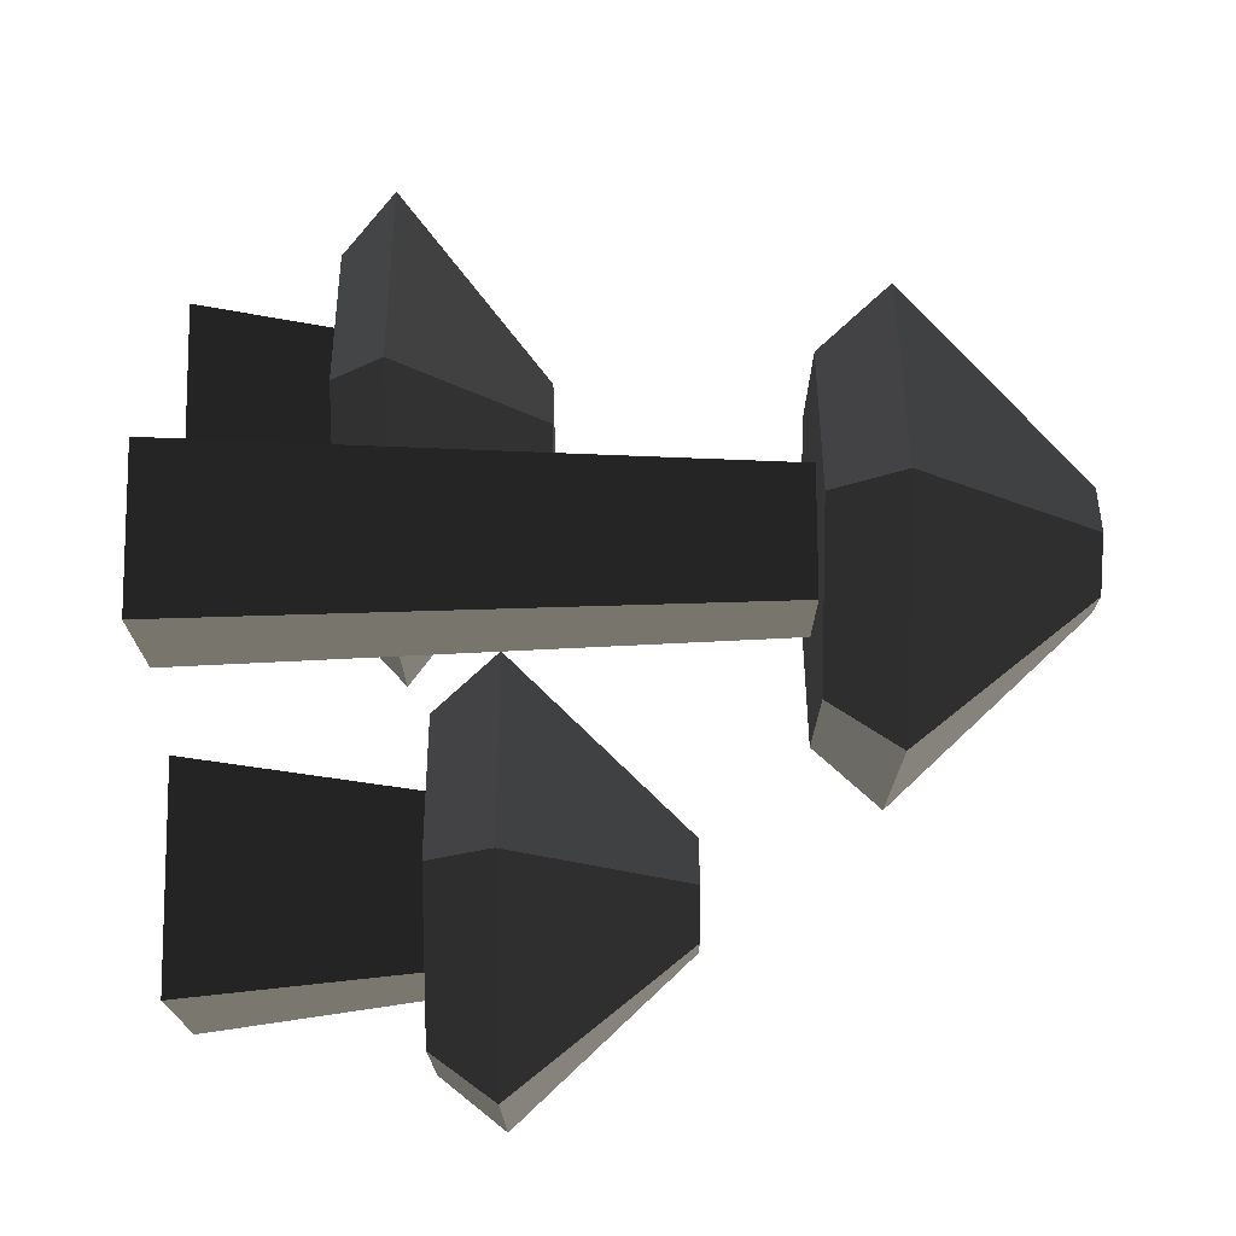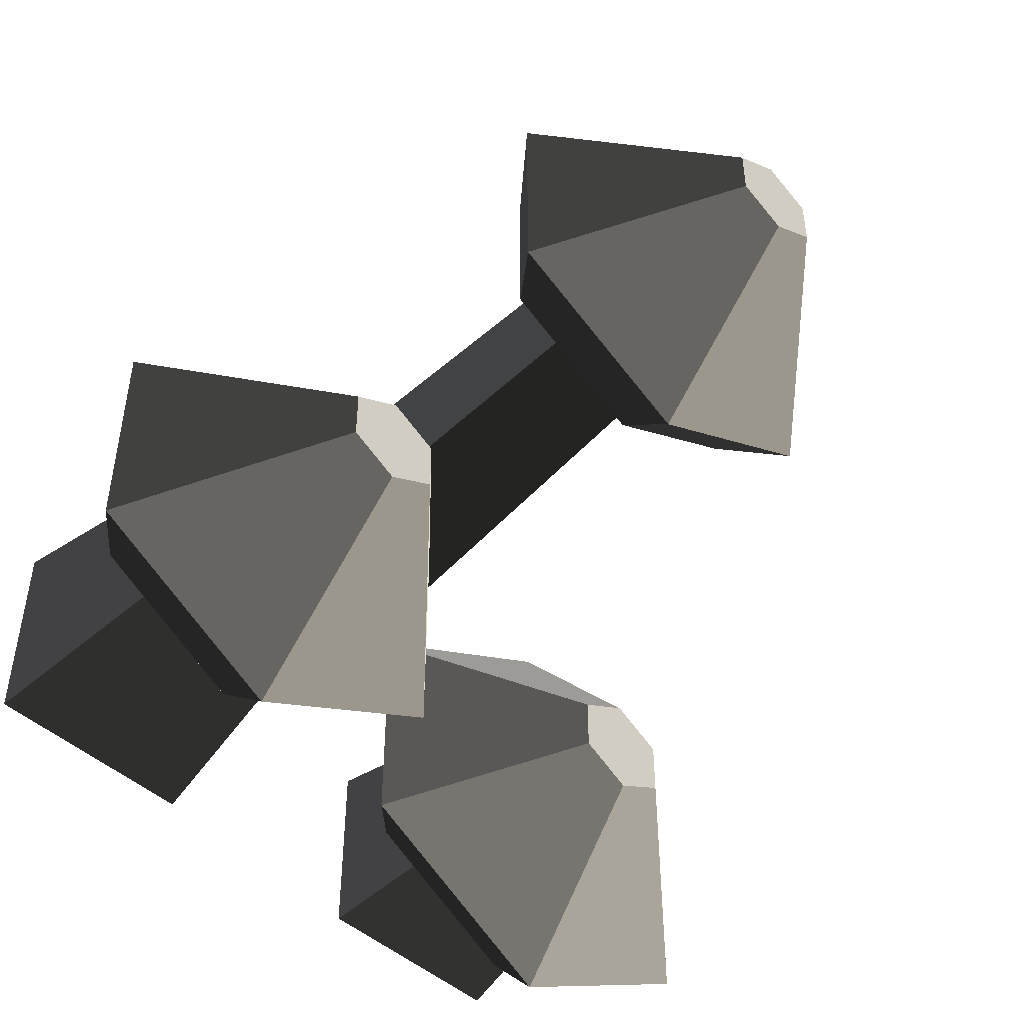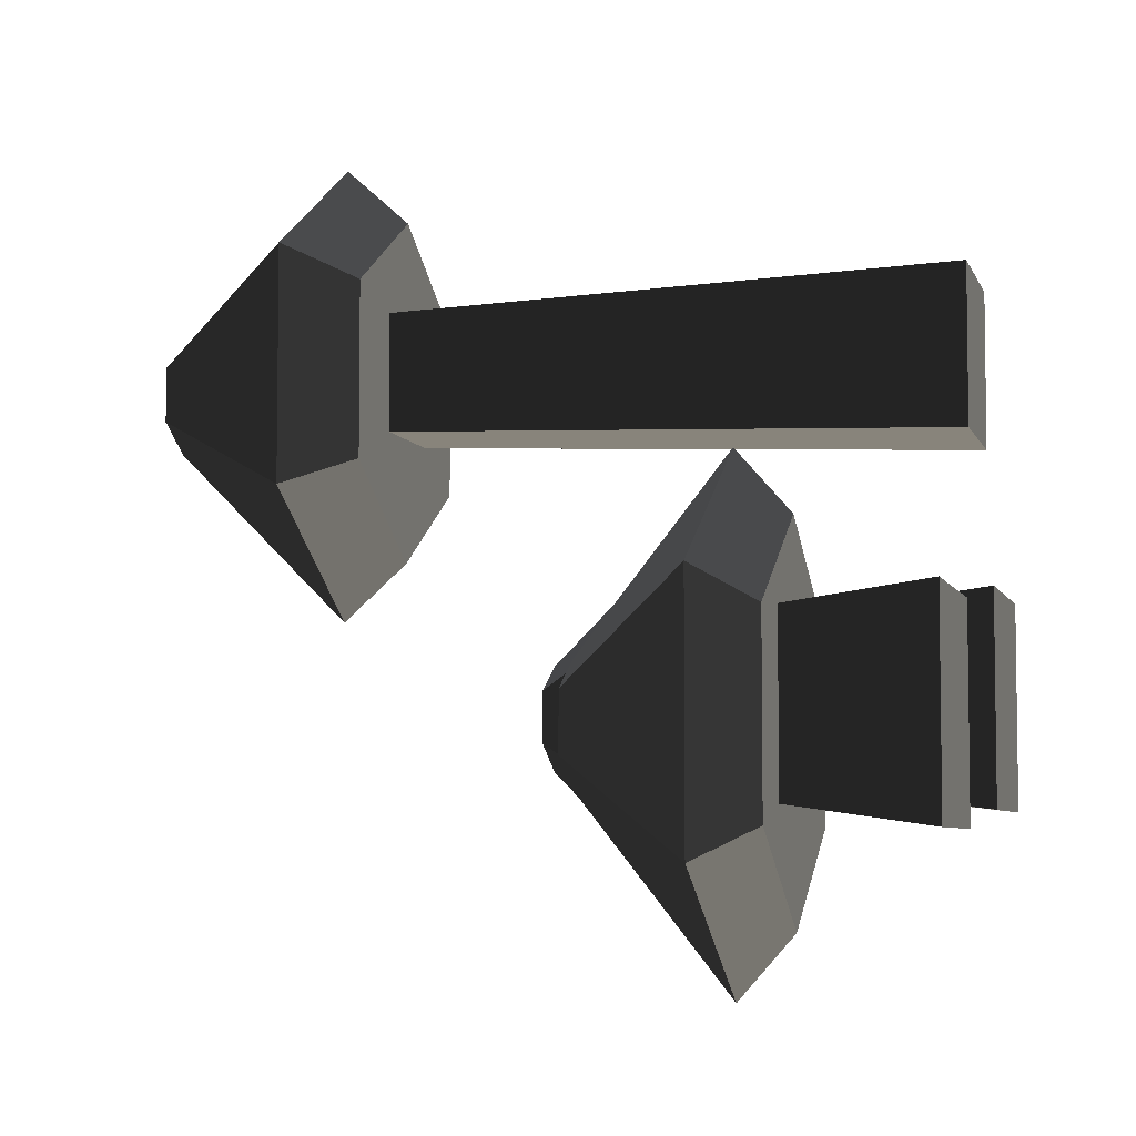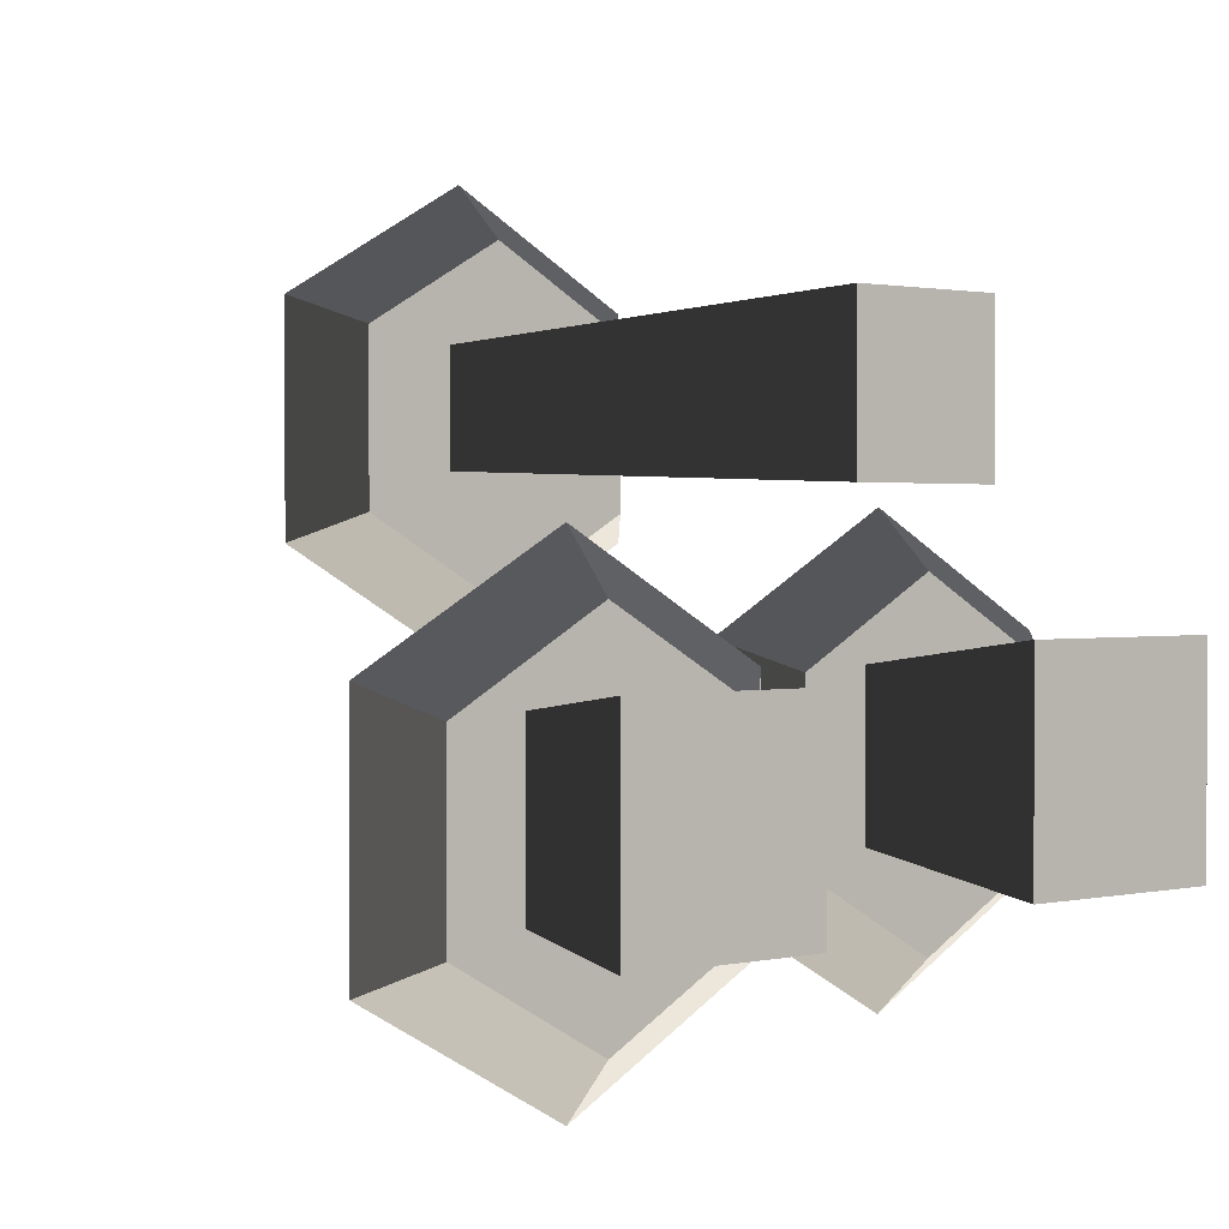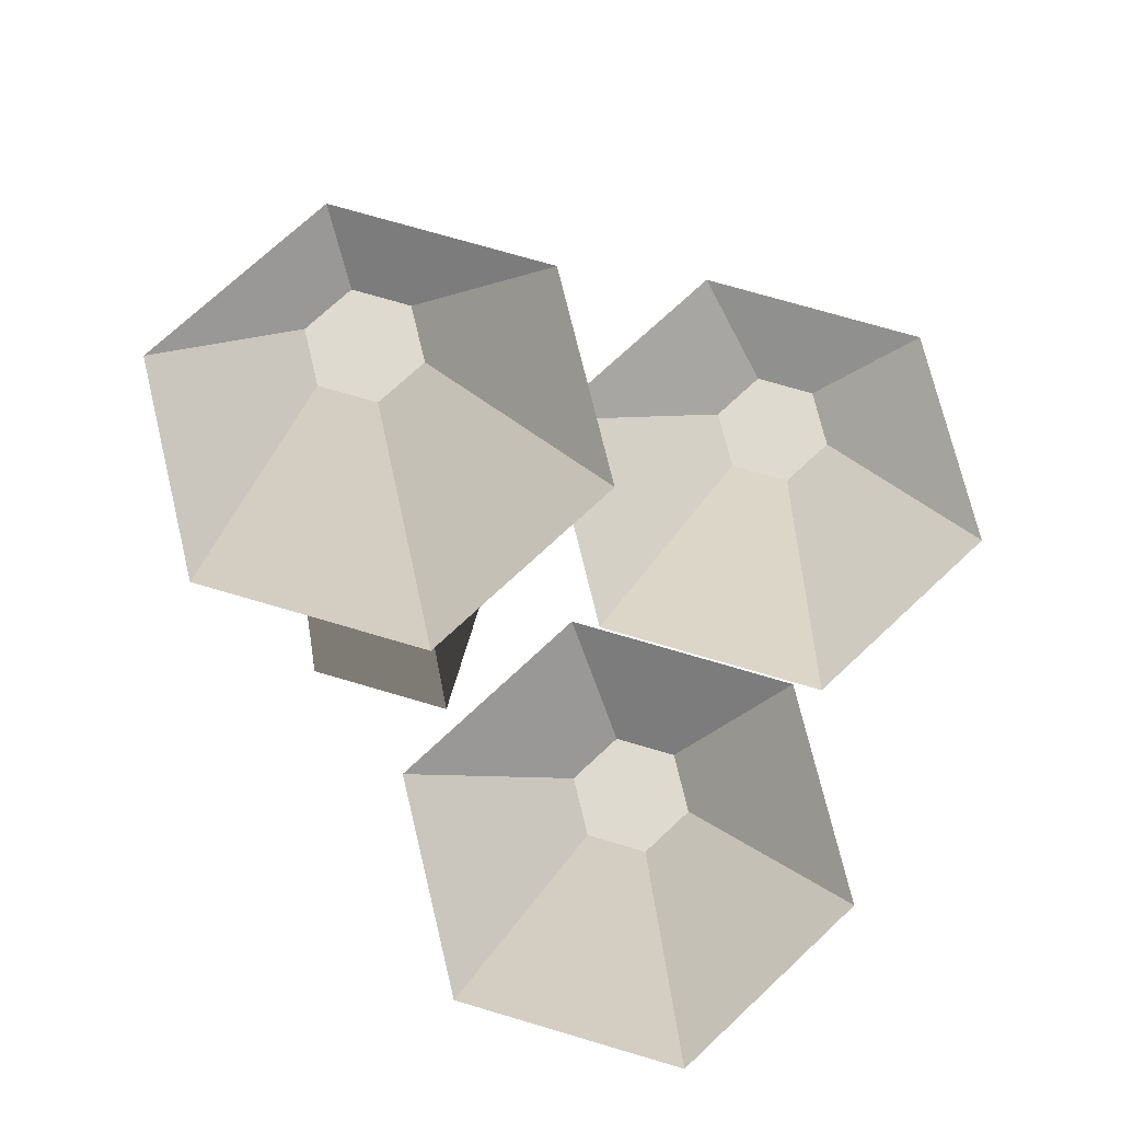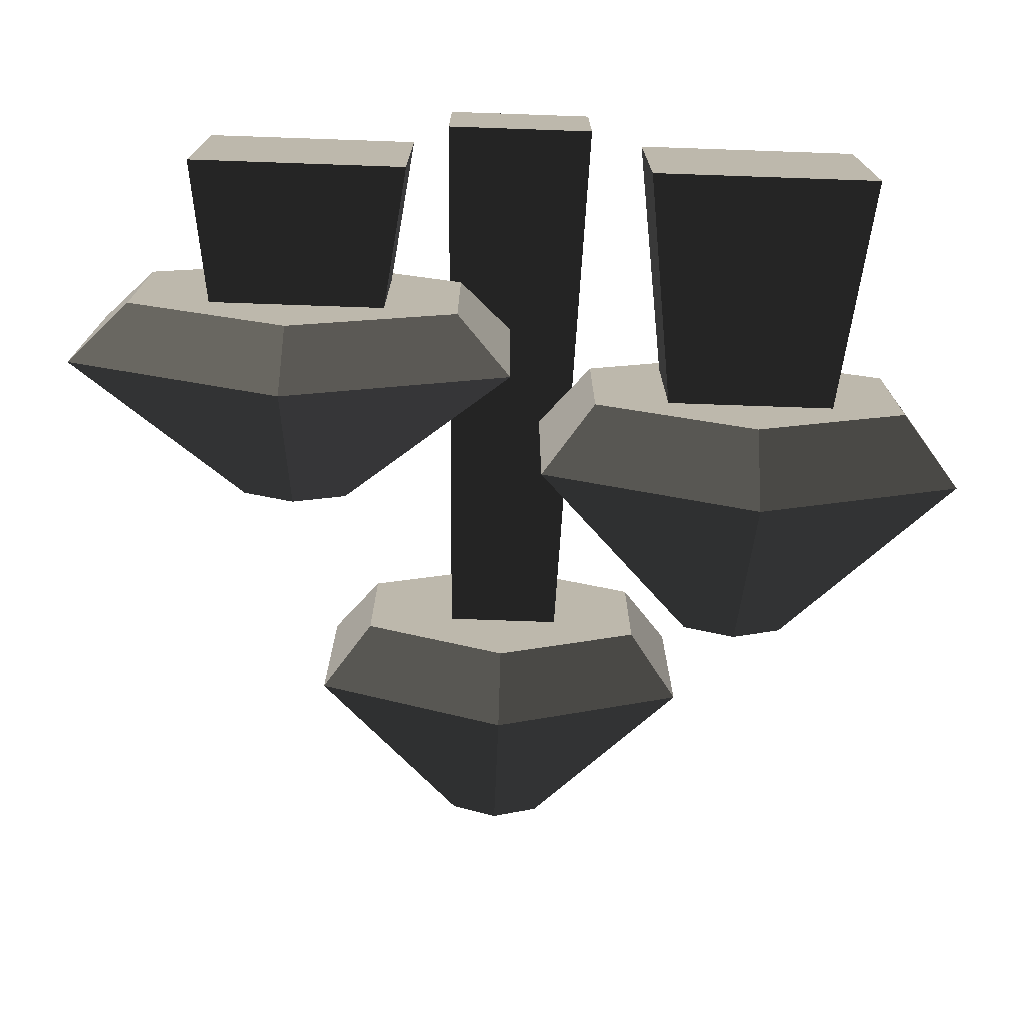
<metadata>
{"format":"obj","ext":"obj","renderer":"f3d","projection":"perspective","resolution":1024,"background":"white","views":[{"elev":74.6,"azim":89.7,"up":"+Z"},{"elev":-49.6,"azim":136.8,"up":"+Z"},{"elev":-5.7,"azim":-75.6,"up":"+Z"},{"elev":1.3,"azim":-39.3,"up":"+Z"},{"elev":70.9,"azim":106.6,"up":"+Y"},{"elev":-75.3,"azim":-2.0,"up":"+Z"}]}
</metadata>
<code>
g mushroom_redGroup
v -0.02162 1.763 0.02302
v 0.4416 1.763 0.2904
v -0.02162 1.962 -0.1553
v 0.596 1.962 0.2013
v 0.2284 0 0.8371
v 0.1683 1.763 0.777
v 0.2284 0 0.3501
v 0.1683 1.763 0.4102
v -0.4848 1.763 0.2904
v -0.4848 1.763 0.8253
v -0.1986 1.763 0.4102
v -0.1986 1.763 0.777
v -0.02162 1.763 1.093
v 0.4416 1.763 0.8253
v -0.2586 0 0.8371
v 0.596 1.962 0.9144
v -0.02162 1.962 1.271
v -0.2586 0 0.3501
v -0.6392 1.962 0.2013
v -0.6392 1.962 0.9144
v 0.3769 0 -0.7343
v 0.3769 0 -0.04839
v 1.063 0 -0.7343
v 1.063 0 -0.04839
v 0.2369 0.718 -0.1531
v 0.465 0.718 -0.6462
v 0.2369 0.718 -0.703
v 0.7132 0.718 -0.978
v 0.9747 0.718 -0.6462
v 1.189 0.718 -0.703
v 0.9747 0.718 -0.1365
v 0.7132 0.718 0.1218
v 0.465 0.718 -0.1365
v 1.189 0.718 -0.1531
v 0.07819 0.9224 -0.06147
v 0.07819 0.9224 -0.7947
v 0.7132 0.9224 0.3051
v 0.7132 0.9224 -1.161
v 1.348 0.9224 -0.06147
v 1.348 0.9224 -0.7947
v -1.006 0 -0.1498
v -1.006 0 -0.7981
v -0.946 0.4357 -0.2055
v -0.946 0.4357 -0.7354
v -0.3575 0 -0.1498
v -0.416 0.4357 -0.2055
v -0.3575 0 -0.7981
v -0.416 0.4357 -0.7354
v -1.348 0.6035 -0.8898
v -1.183 0.4357 -0.7945
v -0.6879 0.6035 -1.271
v -0.6879 0.4357 -1.08
v -0.6879 0.4357 0.06311
v -0.6879 0.6035 0.2537
v -0.1928 0.4357 -0.2228
v -0.02774 0.6035 -0.1275
v -1.183 0.4357 -0.2228
v -0.1928 0.4357 -0.7945
v -0.02774 0.6035 -0.8898
v -1.348 0.6035 -0.1275
v -0.02162 2.505 0.3875
v 0.126 2.505 0.4727
v 0.126 2.505 0.6431
v -0.02162 2.505 0.7283
v -0.1692 2.505 0.6431
v -0.1692 2.505 0.4727
v 0.8649 1.48 -0.3405
v 0.7132 1.48 -0.2529
v 0.5614 1.48 -0.3405
v 0.5614 1.48 -0.5157
v 0.7132 1.48 -0.6033
v 0.8649 1.48 -0.5157
v -0.8457 1.062 -0.4176
v -0.6879 1.062 -0.3265
v -0.8457 1.062 -0.5997
v -0.6879 1.062 -0.6908
v -0.5302 1.062 -0.4176
v -0.5302 1.062 -0.5997
f 2 1 3
f 3 4 2
f 6 5 7
f 7 8 6
f 10 9 1
f 1 11 10
f 1 8 11
f 1 2 8
f 2 6 8
f 10 11 12
f 12 13 10
f 12 6 13
f 6 14 13
f 6 2 14
f 15 5 6
f 6 12 15
f 13 14 16
f 16 17 13
f 4 16 14
f 14 2 4
f 15 18 7
f 7 5 15
f 18 15 12
f 12 11 18
f 1 9 19
f 19 3 1
f 7 18 11
f 11 8 7
f 10 20 19
f 19 9 10
f 10 13 17
f 17 20 10
f 22 21 23
f 23 24 22
f 26 25 27
f 27 28 26
f 28 29 26
f 28 30 29
f 30 31 29
f 33 32 25
f 25 26 33
f 33 31 32
f 31 34 32
f 31 30 34
f 25 35 36
f 36 27 25
f 25 32 37
f 37 35 25
f 28 27 36
f 36 38 28
f 31 24 23
f 23 29 31
f 32 34 39
f 39 37 32
f 21 22 33
f 33 26 21
f 30 28 38
f 38 40 30
f 40 39 34
f 34 30 40
f 23 21 26
f 26 29 23
f 22 24 31
f 31 33 22
f 42 41 43
f 43 44 42
f 46 45 47
f 47 48 46
f 47 42 44
f 44 48 47
f 41 45 46
f 46 43 41
f 50 49 51
f 51 52 50
f 41 42 47
f 47 45 41
f 54 53 55
f 55 56 54
f 44 57 50
f 50 52 44
f 52 48 44
f 52 58 48
f 58 46 48
f 43 53 57
f 57 44 43
f 43 46 53
f 46 55 53
f 46 58 55
f 58 52 51
f 51 59 58
f 59 56 55
f 55 58 59
f 57 60 49
f 49 50 57
f 54 60 57
f 57 53 54
f 4 3 61
f 61 62 4
f 4 61 3
f 61 4 62
f 17 16 63
f 63 64 17
f 17 63 16
f 63 17 64
f 66 65 64
f 64 61 66
f 64 63 61
f 63 62 61
f 3 19 66
f 66 61 3
f 3 66 19
f 66 3 61
f 19 20 65
f 65 66 19
f 19 65 20
f 65 19 66
f 20 17 64
f 64 65 20
f 20 64 17
f 64 20 65
f 63 16 4
f 4 62 63
f 63 4 16
f 4 63 62
f 37 39 67
f 67 68 37
f 37 67 39
f 67 37 68
f 70 69 68
f 68 71 70
f 68 67 71
f 67 72 71
f 36 35 69
f 69 70 36
f 36 69 35
f 69 36 70
f 35 37 68
f 68 69 35
f 35 68 37
f 68 35 69
f 40 38 71
f 71 72 40
f 40 71 38
f 71 40 72
f 67 39 40
f 40 72 67
f 67 40 39
f 40 67 72
f 38 36 70
f 70 71 38
f 38 70 36
f 70 38 71
f 73 60 54
f 54 74 73
f 73 54 60
f 54 73 74
f 75 73 74
f 74 76 75
f 74 77 76
f 77 78 76
f 49 60 73
f 73 75 49
f 49 73 60
f 73 49 75
f 59 51 76
f 76 78 59
f 59 76 51
f 76 59 78
f 74 54 56
f 56 77 74
f 74 56 54
f 56 74 77
f 51 49 75
f 75 76 51
f 51 75 49
f 75 51 76
f 59 78 77
f 77 56 59
f 59 77 78
f 77 59 56

</code>
